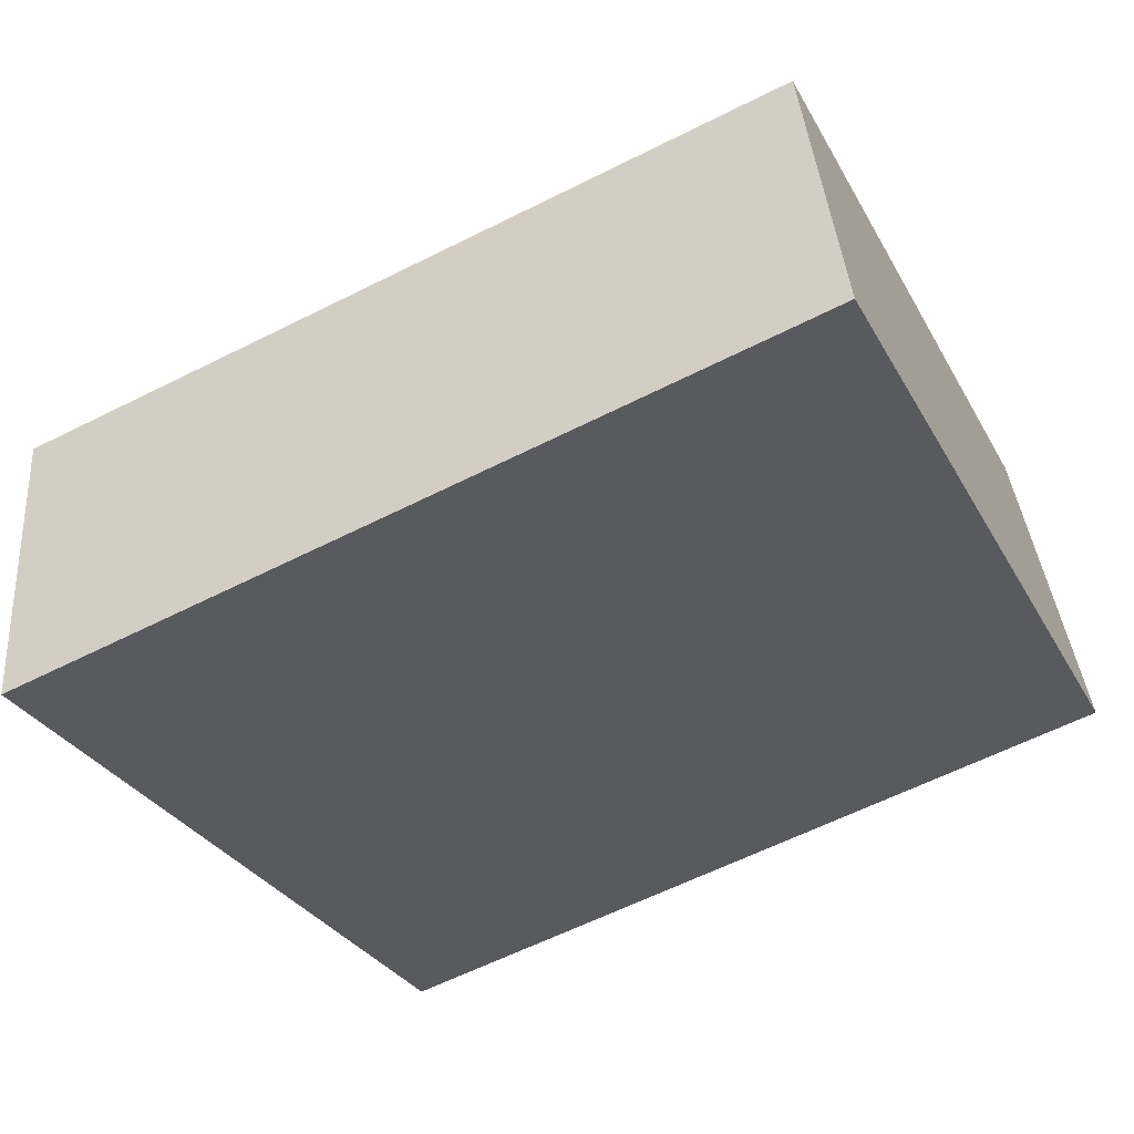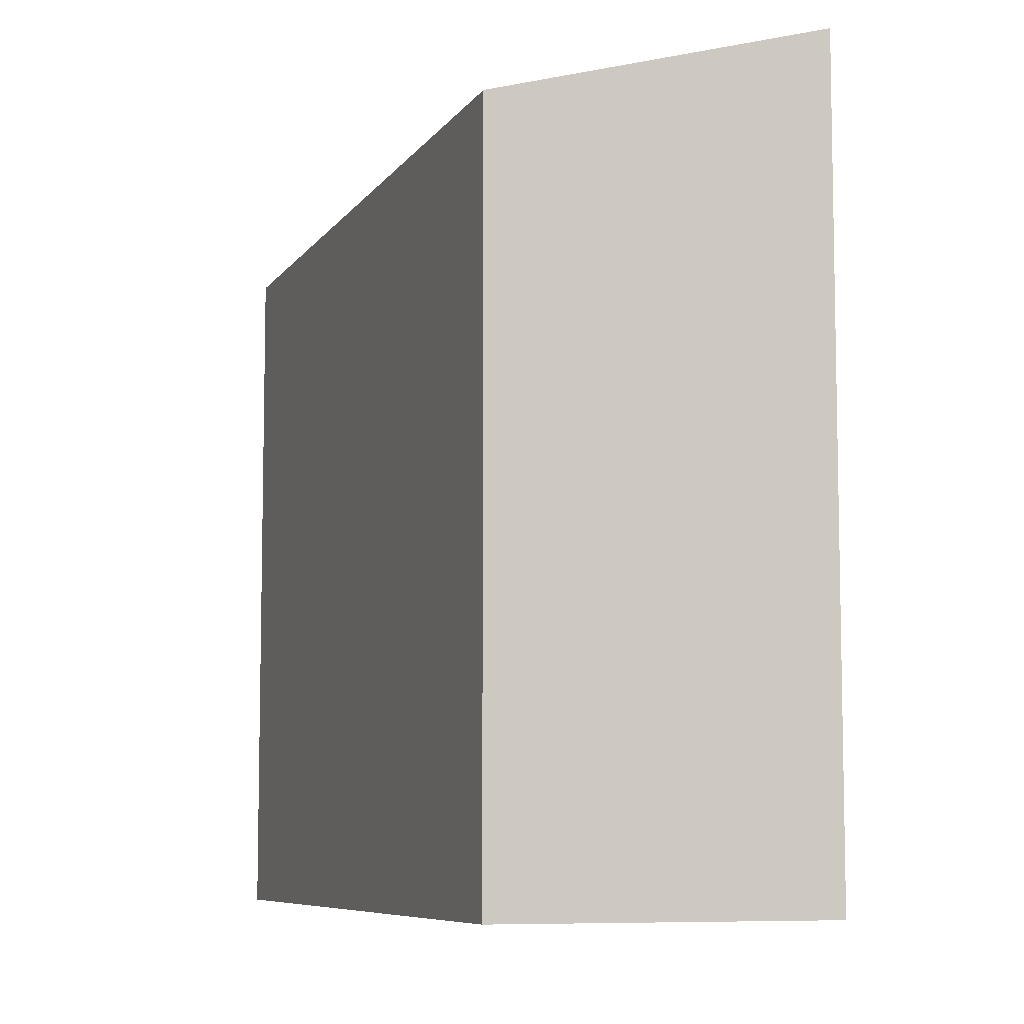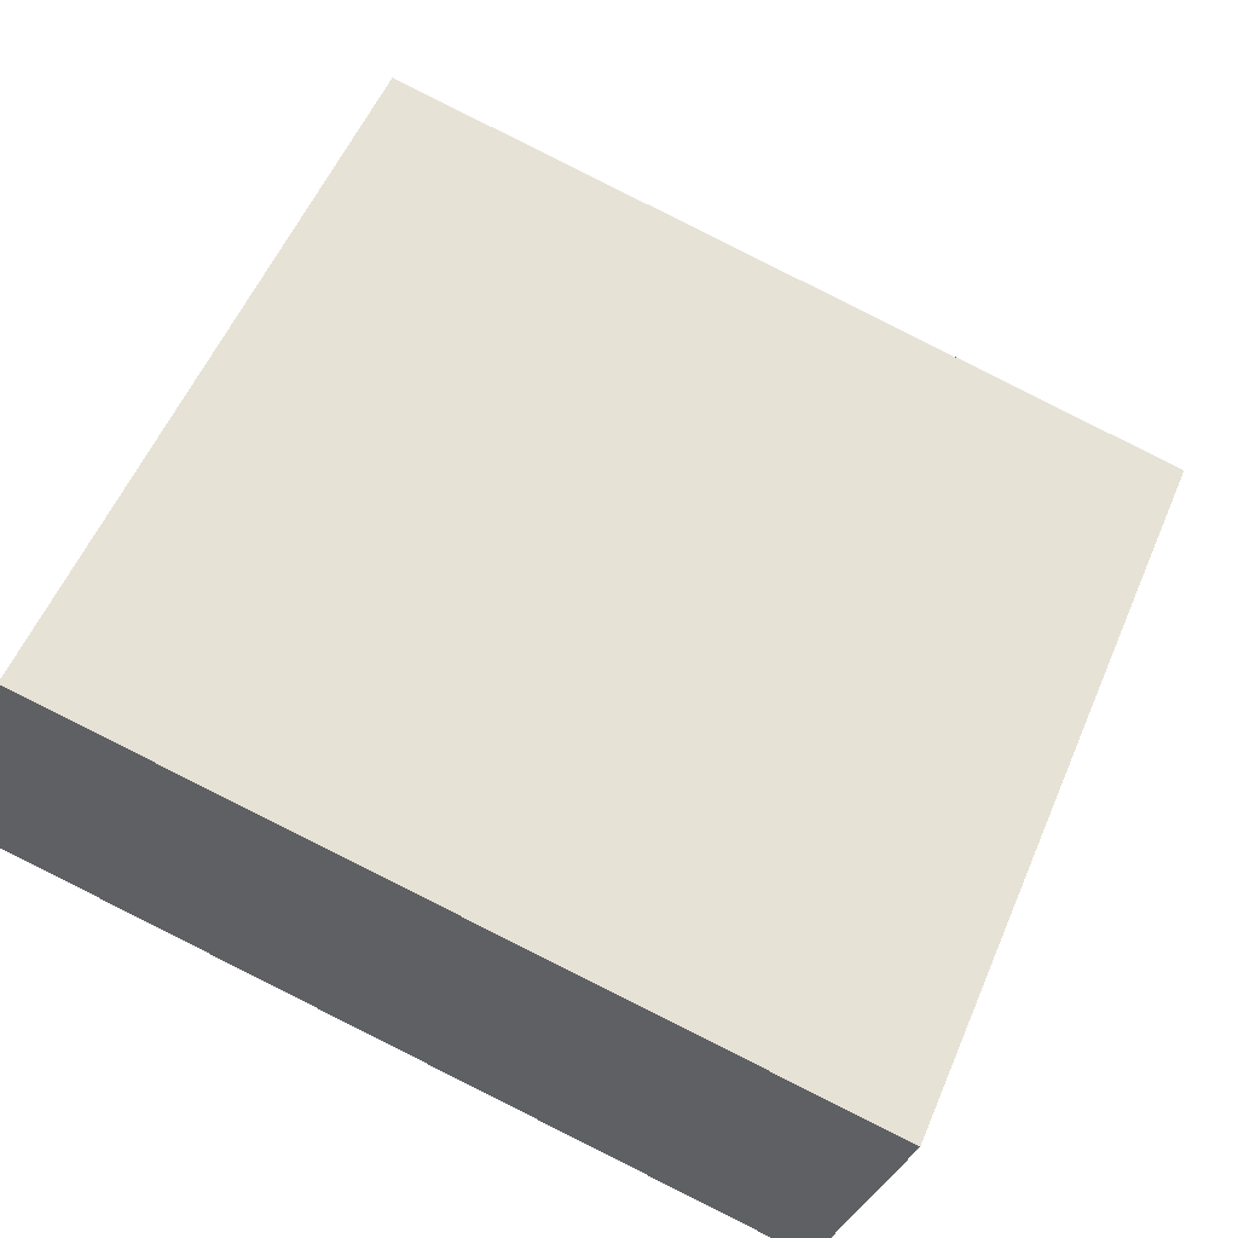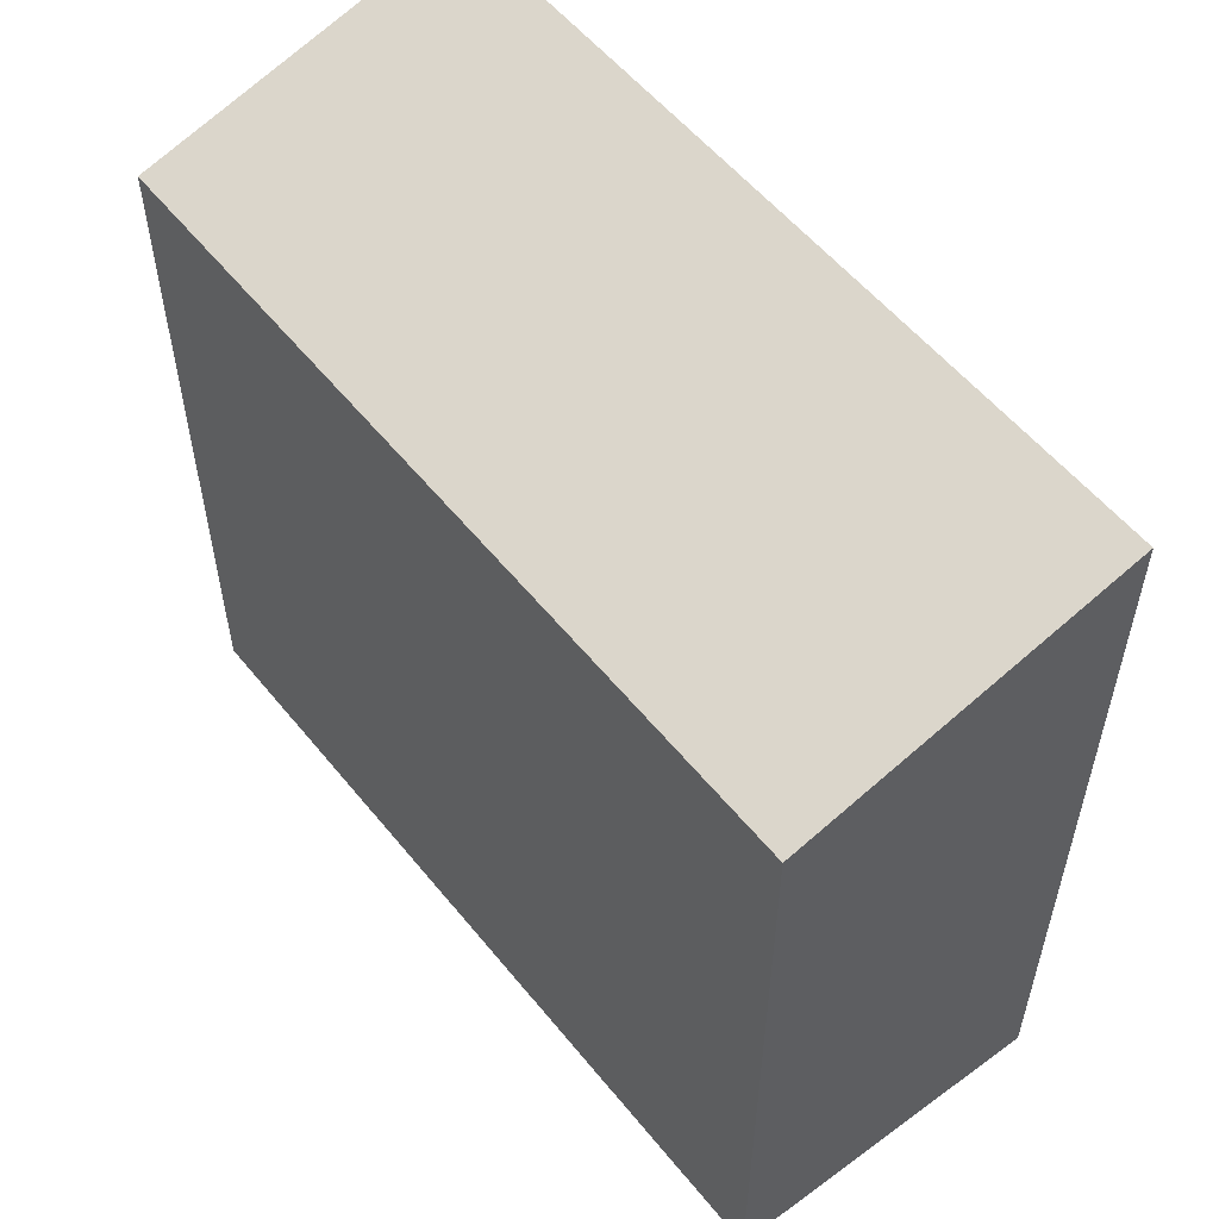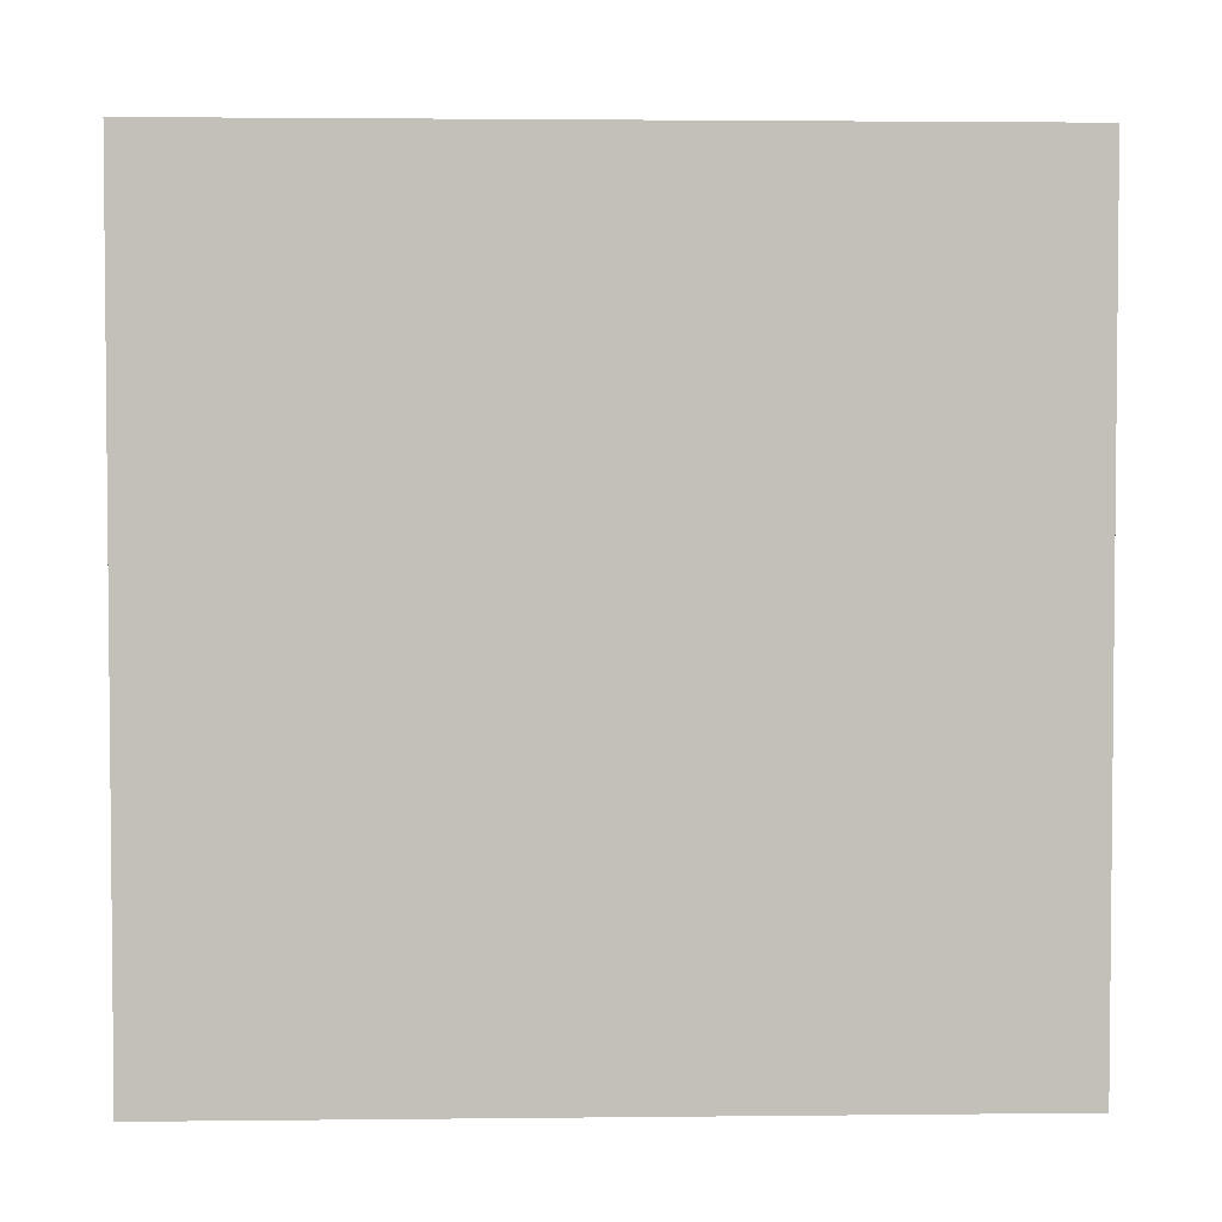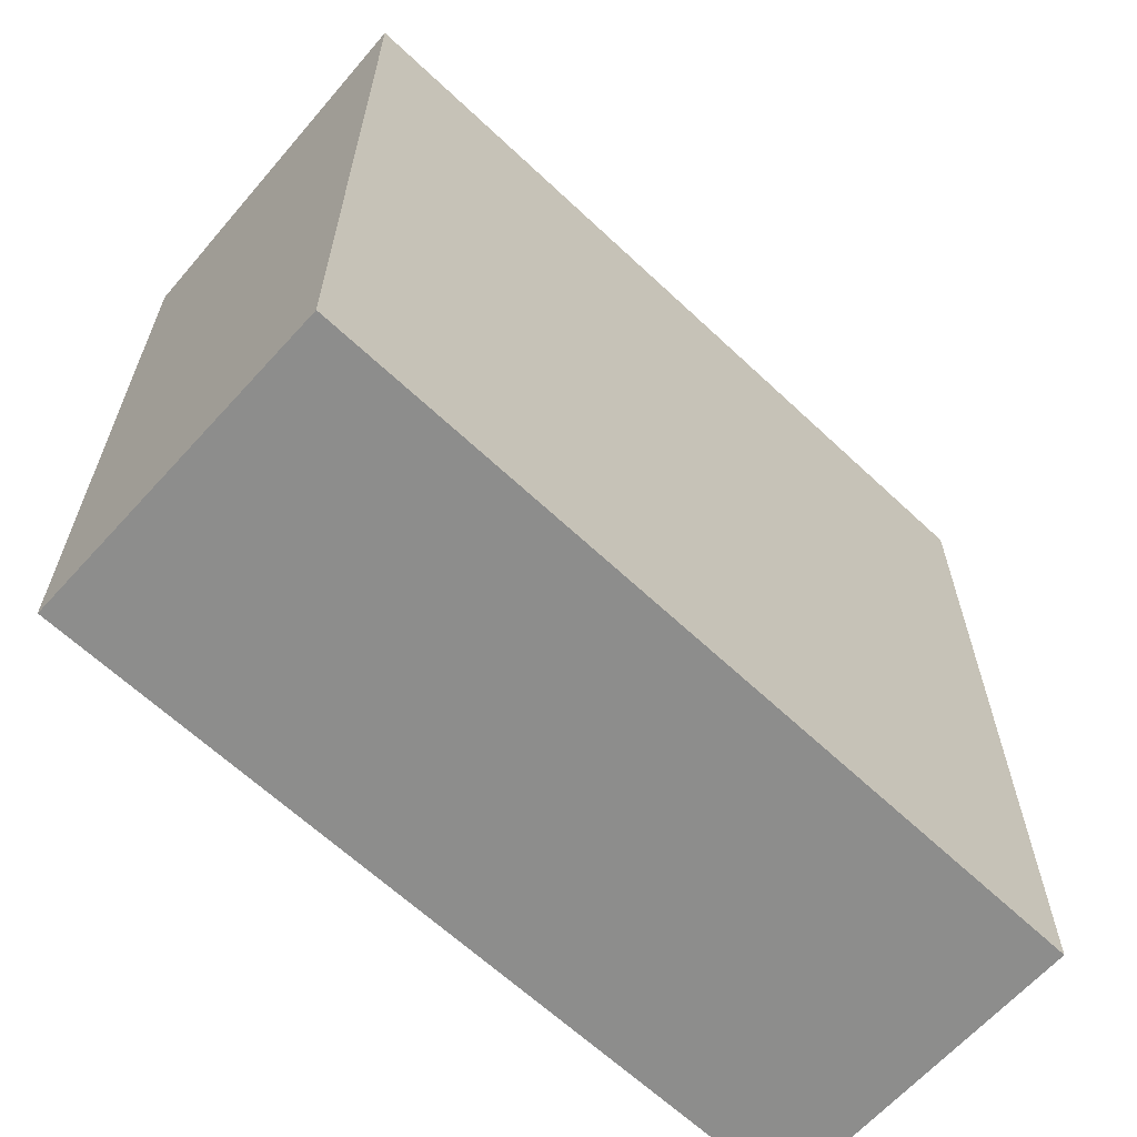
<metadata>
{"format":"obj","ext":"obj","renderer":"f3d","projection":"perspective","resolution":1024,"background":"white","views":[{"elev":-29.9,"azim":-156.0,"up":"+Z"},{"elev":-7.6,"azim":84.1,"up":"+Y"},{"elev":56.8,"azim":23.2,"up":"+Z"},{"elev":56.4,"azim":64.8,"up":"+Y"},{"elev":3.5,"azim":-168.6,"up":"+Y"},{"elev":-64.5,"azim":150.1,"up":"+Y"}]}
</metadata>
<code>
v  0 19.58 1.199e-15
v  20.48 17.92 1.356
v  19.17 19.61 -4.633
v  20.9 17.38 3.275
v  1.255 17.93 5.85
v  1.675 17.38 7.812
v  1.675 -4.783e-16 7.812
v  20.9 -2.005e-16 3.275
v  19.17 2.837e-16 -4.633
v  20.48 -8.303e-17 1.356
v  0 0 0
v  1.255 -3.582e-16 5.85
g defaultobject
f 1 2 3
f 2 1 4
f 4 1 5
f 4 5 6
f 7 4 6
f 4 7 8
f 2 9 3
f 9 2 4
f 9 4 8
f 9 8 10
f 9 1 3
f 1 9 11
f 11 5 1
f 5 11 6
f 6 11 7
f 7 11 12
f 10 11 9
f 11 10 8
f 11 8 12
f 12 8 7

</code>
